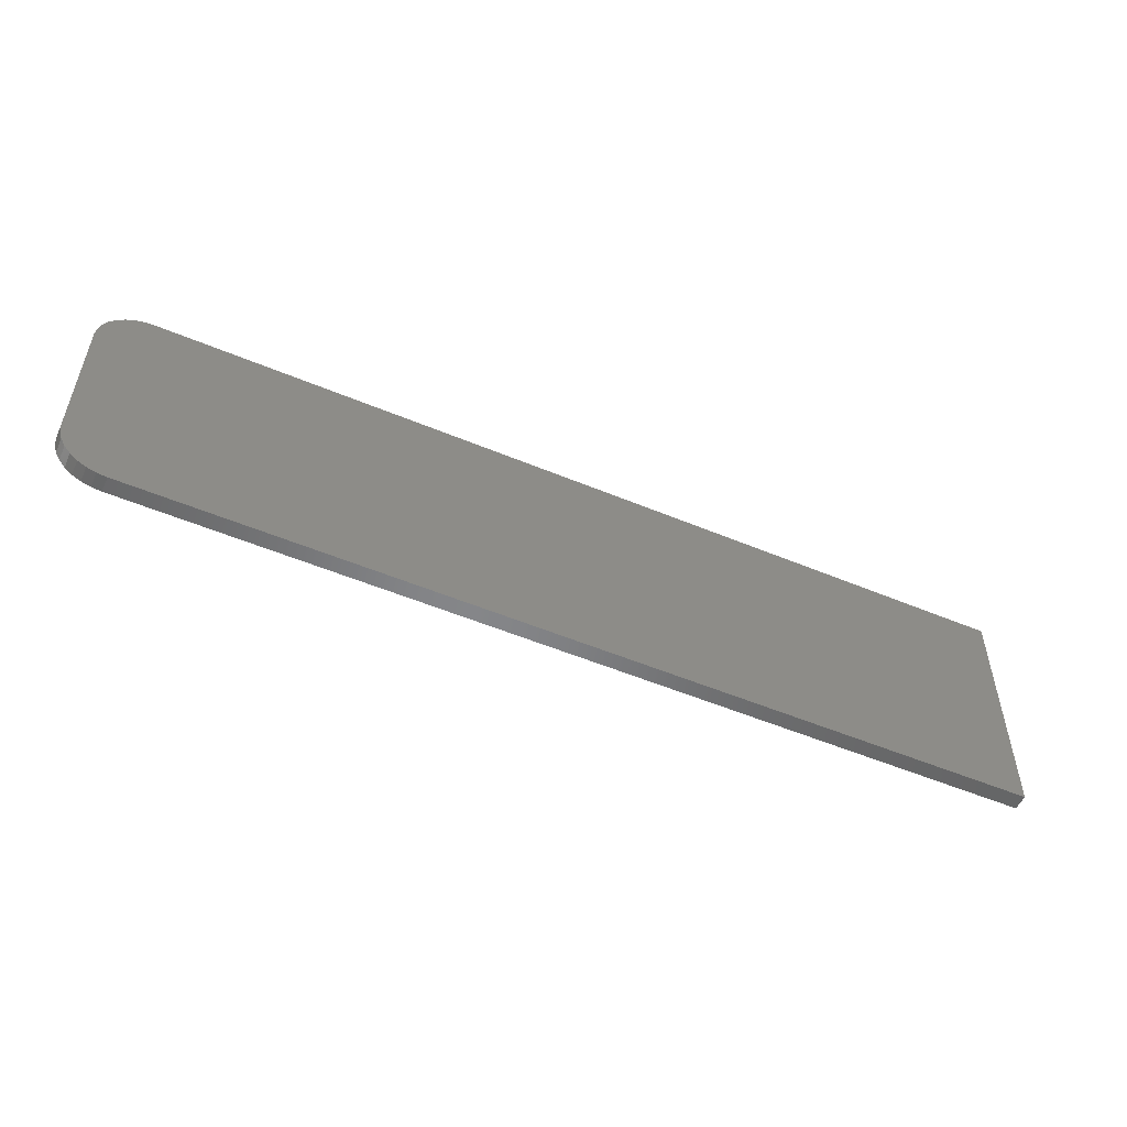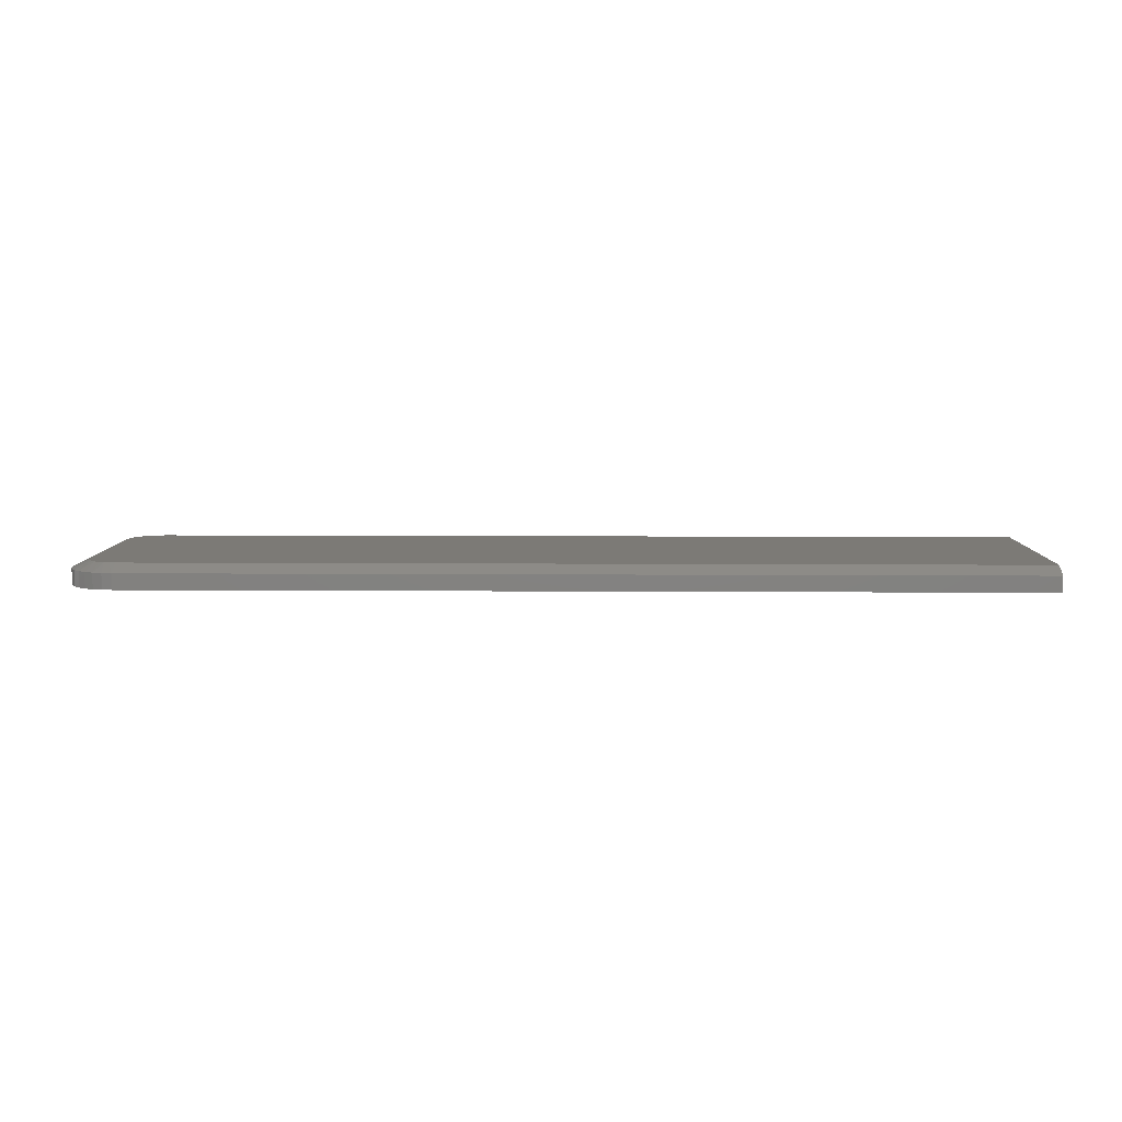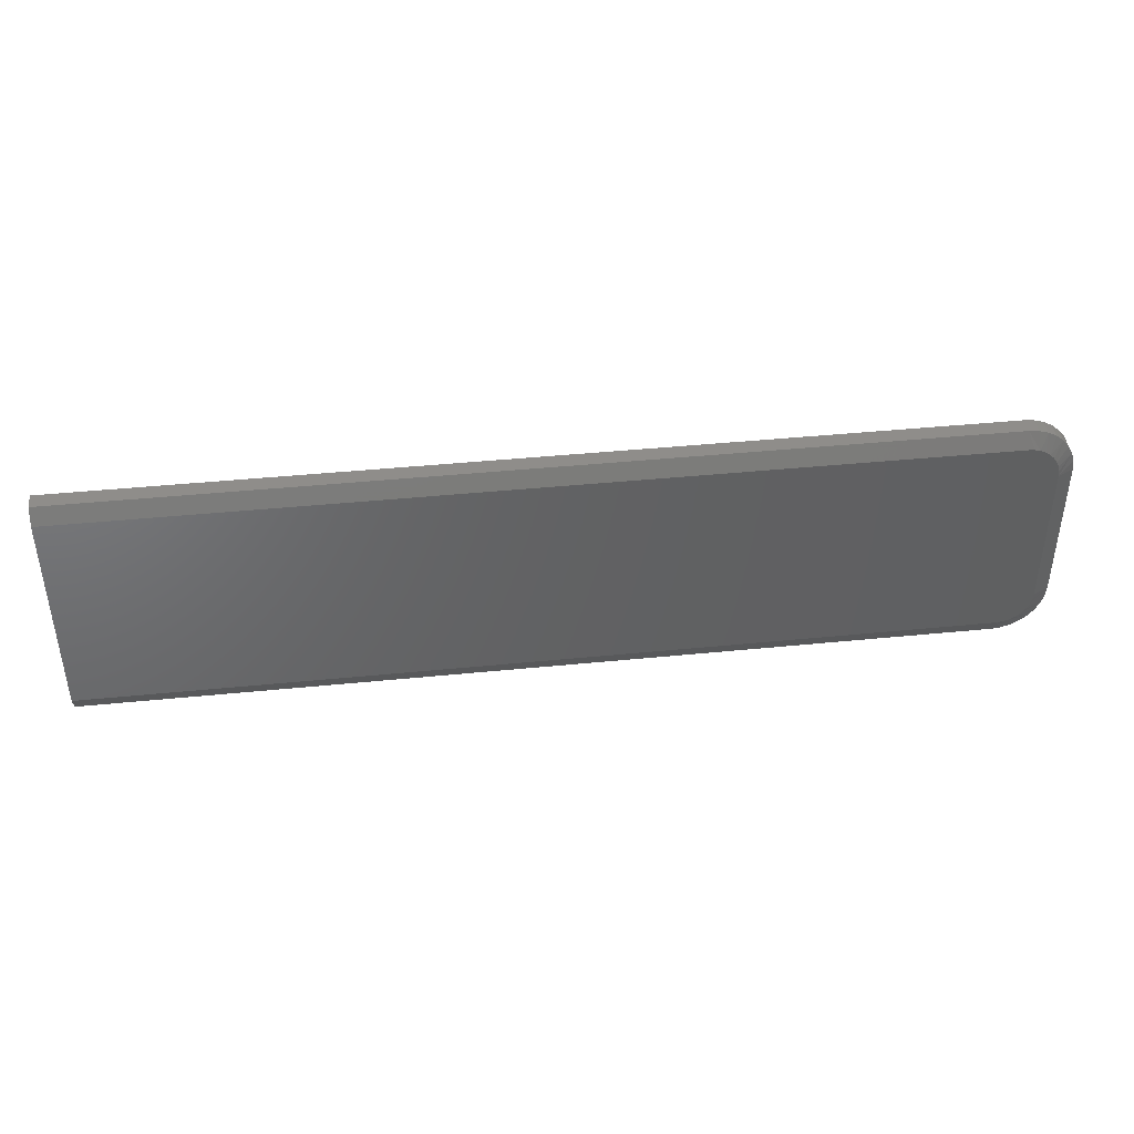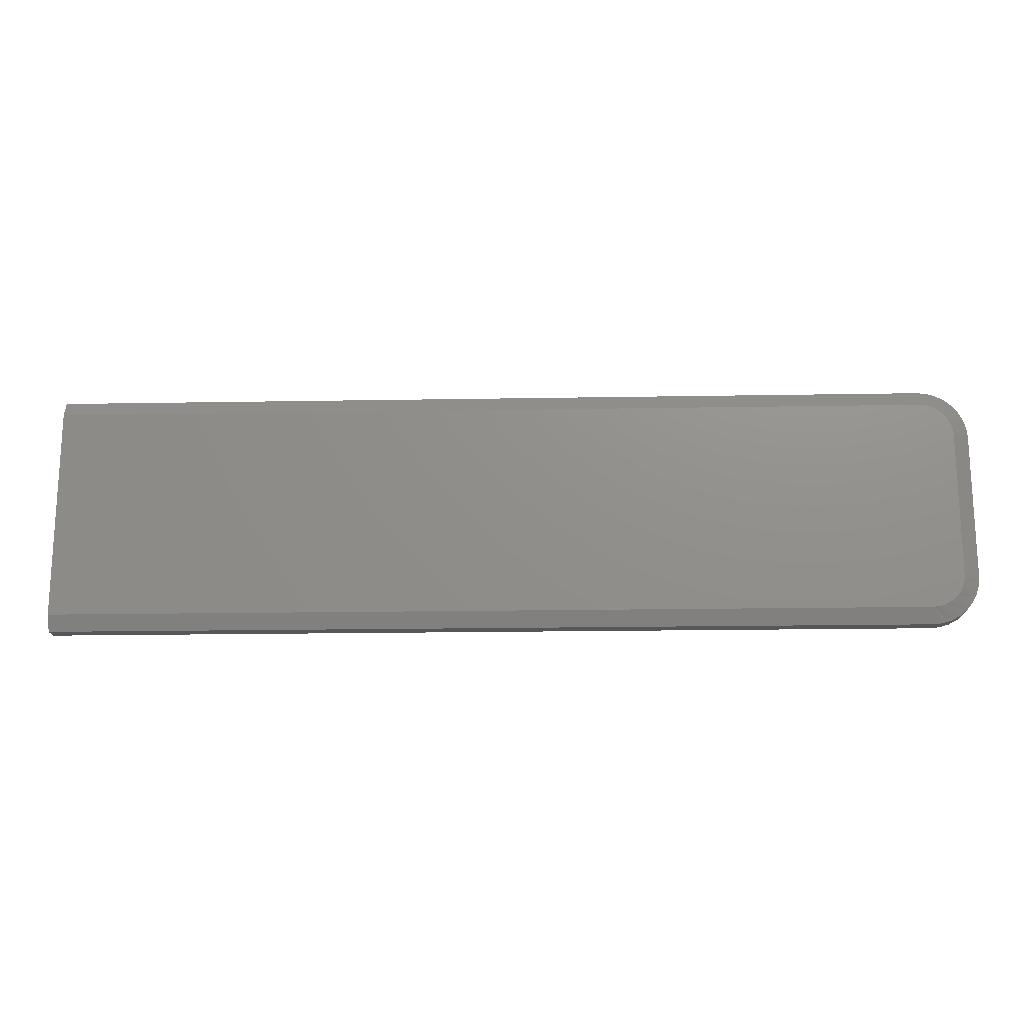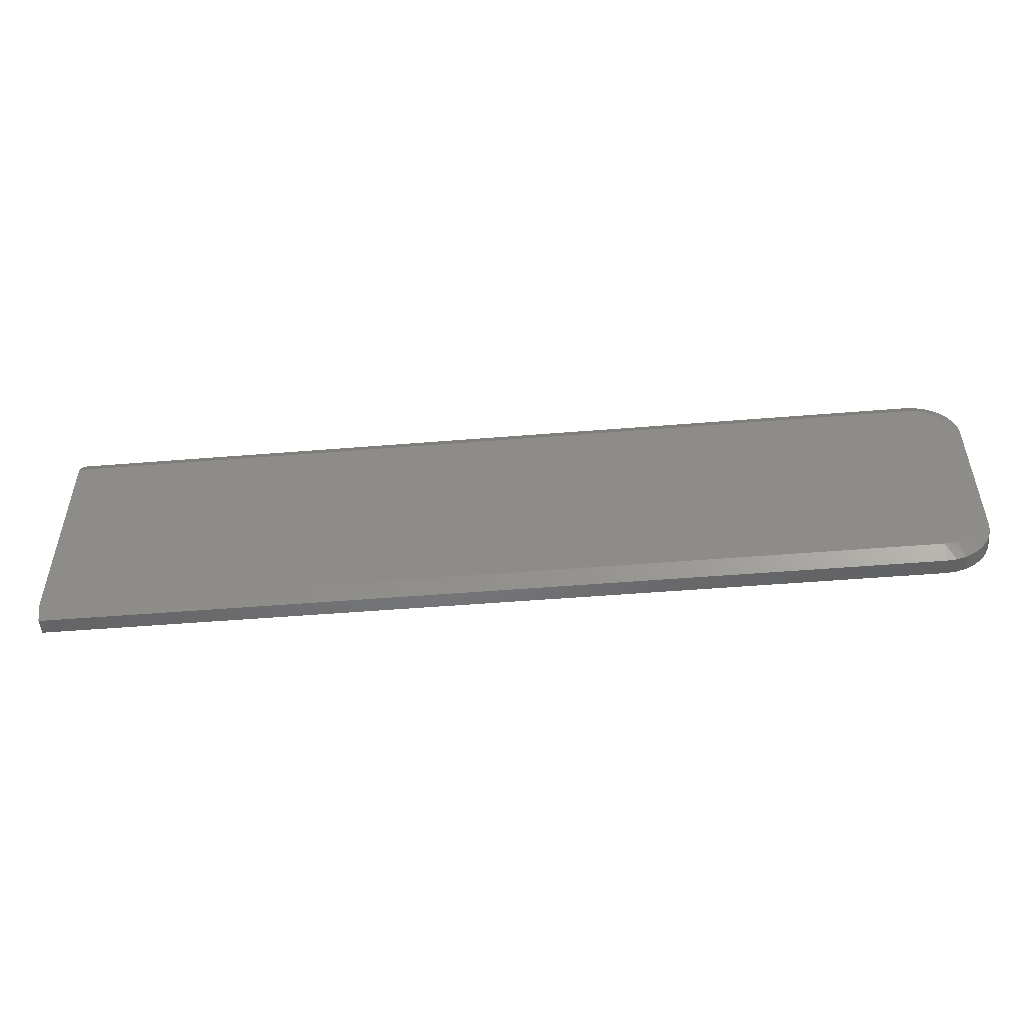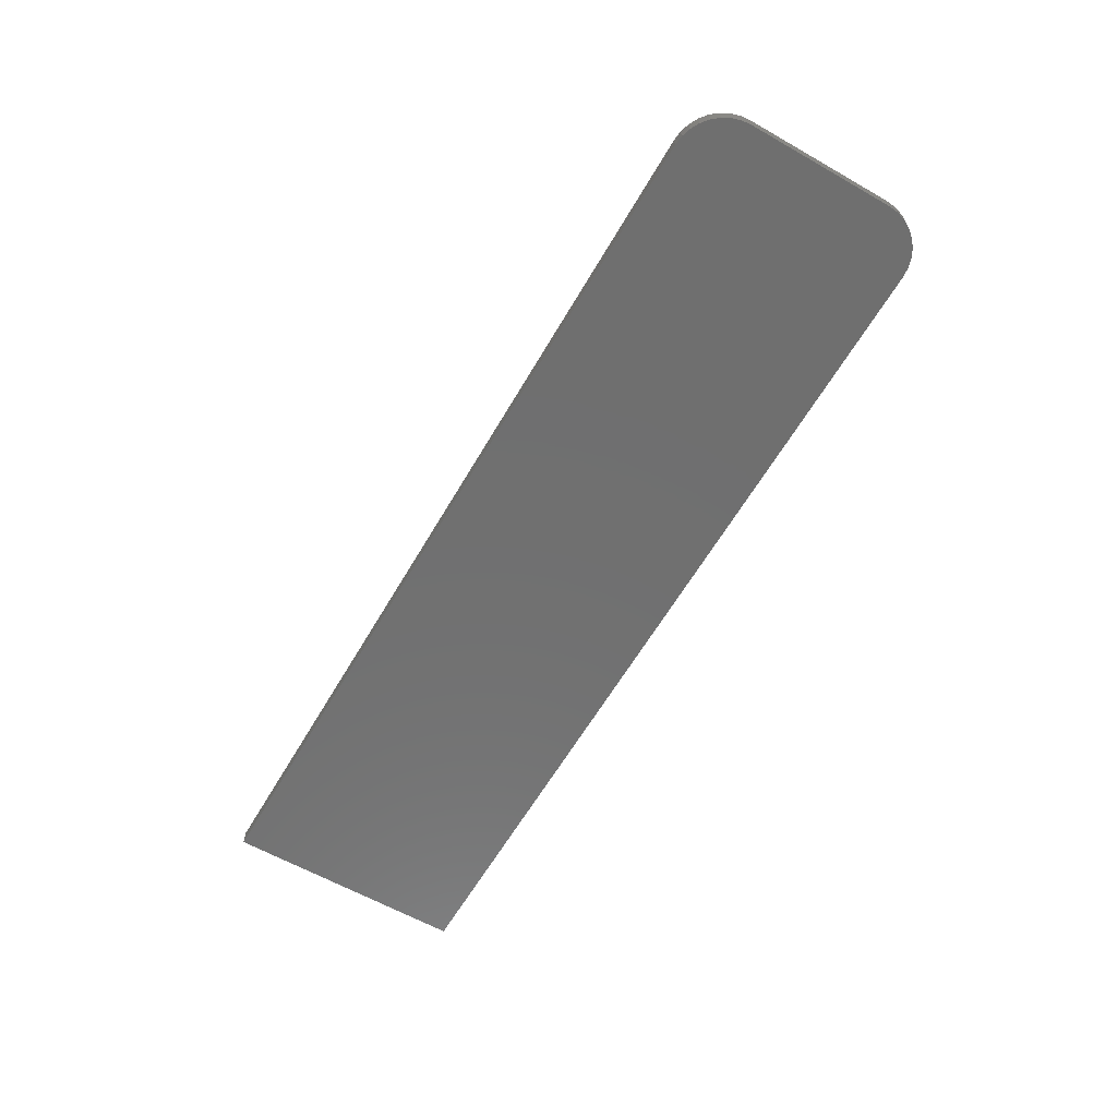
<metadata>
{"format":"stl","ext":"stl","renderer":"f3d","projection":"perspective","resolution":1024,"background":"white","views":[{"elev":-52.9,"azim":155.8,"up":"+Y"},{"elev":7.7,"azim":-178.9,"up":"+Z"},{"elev":41.9,"azim":-6.9,"up":"+Y"},{"elev":-17.8,"azim":2.0,"up":"+Y"},{"elev":-50.5,"azim":5.1,"up":"+Y"},{"elev":-61.5,"azim":59.9,"up":"+Z"}]}
</metadata>
<code>
# stl→obj: 63 verts, 122 faces
v 0.1719 -0.07105 -0.007812
v 0.1719 0.006579 -0.007812
v 0.1562 0.006579 0
v 0.1562 -0.139 0
v 0.1719 -0.139 -0.007812
v 0.1234 -0.1719 0
v 0.1359 -0.1694 0
v -0.75 -0.1719 0
v 0.1298 -0.1712 0
v 0.1234 0.03947 0
v 0.1346 0.03749 0
v 0.1291 0.03897 0
v 0.1507 -0.1573 0
v 0.1537 -0.1516 0
v 0.1416 -0.1663 0
v 0.1466 -0.1622 0
v -0.75 0.03947 0
v 0.1556 -0.1454 0
v 0.1558 0.01229 0
v 0.1543 0.01783 0
v 0.1518 0.02303 0
v 0.1486 0.02772 0
v 0.1445 0.03178 0
v 0.1398 0.03507 0
v -0.75 0.0551 -0.007812
v -0.75 0.0551 -0.02344
v -0.75 -0.1875 -0.007812
v -0.75 -0.1875 -0.02344
v 0.1234 0.0551 -0.02344
v 0.1234 0.0551 -0.007812
v 0.1328 0.05417 -0.02344
v 0.1328 0.05417 -0.007812
v 0.1419 0.05141 -0.02344
v 0.1419 0.05141 -0.007812
v 0.1503 0.04692 -0.02344
v 0.1503 0.04692 -0.007812
v 0.1577 0.04089 -0.02344
v 0.1577 0.04089 -0.007812
v 0.1637 0.03354 -0.02344
v 0.1637 0.03354 -0.007812
v 0.1682 0.02515 -0.02344
v 0.1682 0.02515 -0.007812
v 0.1709 0.01604 -0.02344
v 0.1709 0.01604 -0.007812
v 0.1719 0.006579 -0.02344
v 0.1719 -0.07105 -0.02344
v 0.1719 -0.139 -0.02344
v 0.1709 -0.1484 -0.02344
v 0.1709 -0.1484 -0.007812
v 0.1682 -0.1575 -0.02344
v 0.1682 -0.1575 -0.007812
v 0.1637 -0.1659 -0.02344
v 0.1637 -0.1659 -0.007812
v 0.1577 -0.1733 -0.02344
v 0.1577 -0.1733 -0.007812
v 0.1503 -0.1793 -0.02344
v 0.1503 -0.1793 -0.007812
v 0.1419 -0.1838 -0.02344
v 0.1419 -0.1838 -0.007812
v 0.1328 -0.1866 -0.02344
v 0.1328 -0.1866 -0.007812
v 0.1234 -0.1875 -0.02344
v 0.1234 -0.1875 -0.007812
f 1 2 3
f 1 3 4
f 1 4 5
f 6 7 8
f 6 9 7
f 10 11 12
f 13 14 15
f 15 16 13
f 17 8 18
f 17 18 4
f 17 4 3
f 17 3 19
f 17 19 20
f 17 20 21
f 17 21 22
f 17 22 23
f 17 23 24
f 17 24 11
f 17 11 10
f 18 8 7
f 18 7 15
f 18 15 14
f 25 26 17
f 27 8 28
f 28 8 17
f 28 17 26
f 29 26 30
f 30 26 25
f 29 30 31
f 31 30 32
f 31 32 33
f 33 32 34
f 33 34 35
f 35 34 36
f 35 36 37
f 37 36 38
f 37 38 39
f 39 38 40
f 39 40 41
f 41 40 42
f 41 42 43
f 43 42 44
f 43 44 45
f 45 44 2
f 46 45 1
f 1 45 2
f 47 46 5
f 5 46 1
f 47 5 48
f 48 5 49
f 48 49 50
f 50 49 51
f 50 51 52
f 52 51 53
f 52 53 54
f 54 53 55
f 54 55 56
f 56 55 57
f 56 57 58
f 58 57 59
f 58 59 60
f 60 59 61
f 60 61 62
f 62 61 63
f 28 62 27
f 27 62 63
f 63 6 27
f 27 6 8
f 25 17 30
f 30 17 10
f 40 38 21
f 21 42 40
f 20 42 21
f 36 34 23
f 23 38 36
f 22 38 23
f 11 34 32
f 24 34 11
f 20 19 42
f 22 21 38
f 24 23 34
f 3 2 44
f 3 44 42
f 3 42 19
f 30 10 12
f 30 12 11
f 30 11 32
f 14 51 49
f 7 9 59
f 7 59 57
f 7 57 55
f 15 7 55
f 16 15 55
f 16 55 53
f 16 53 51
f 13 16 51
f 14 13 51
f 6 63 61
f 6 61 59
f 6 59 9
f 5 4 18
f 5 18 14
f 5 14 49
f 28 58 62
f 58 60 62
f 31 33 29
f 50 52 54
f 26 29 33
f 26 33 35
f 26 35 37
f 26 37 39
f 26 39 41
f 26 41 43
f 26 43 45
f 26 45 46
f 26 46 47
f 26 47 48
f 26 48 28
f 48 50 54
f 48 54 56
f 48 56 58
f 48 58 28

</code>
